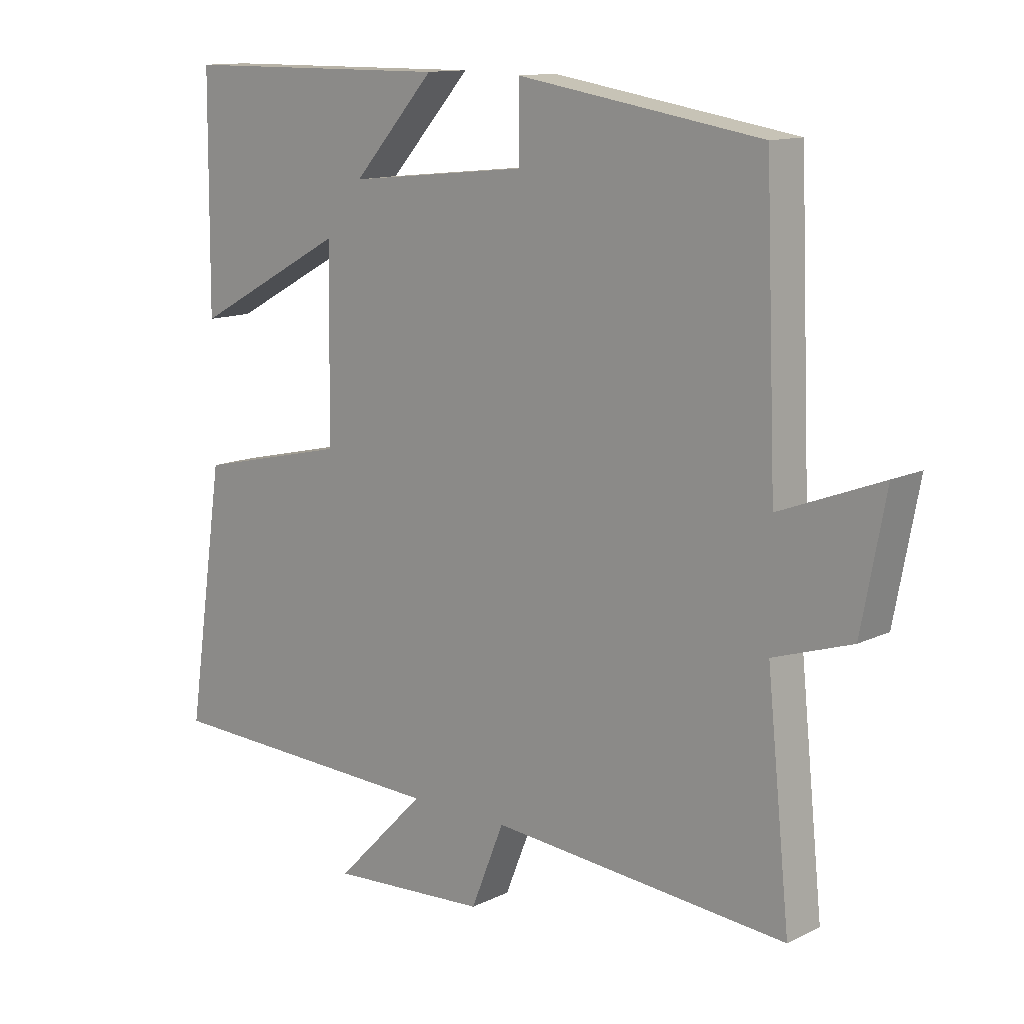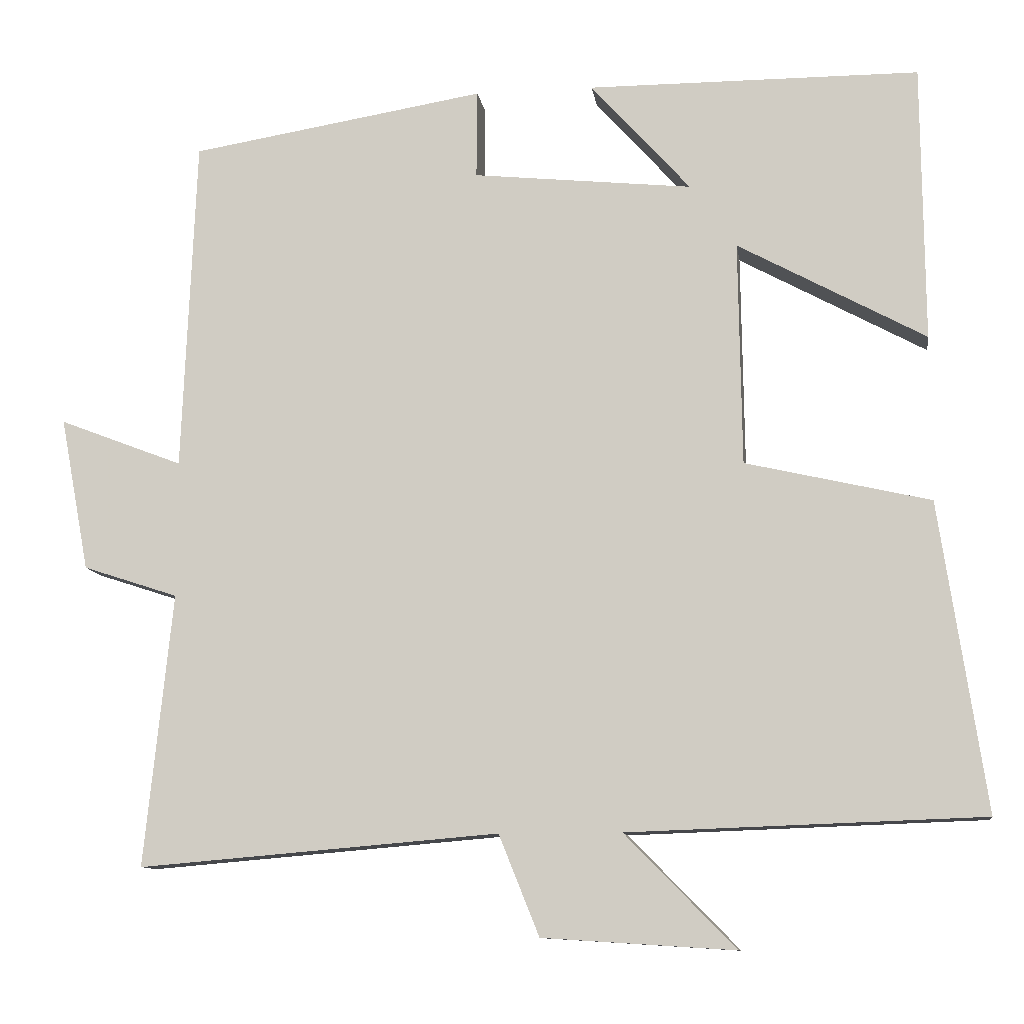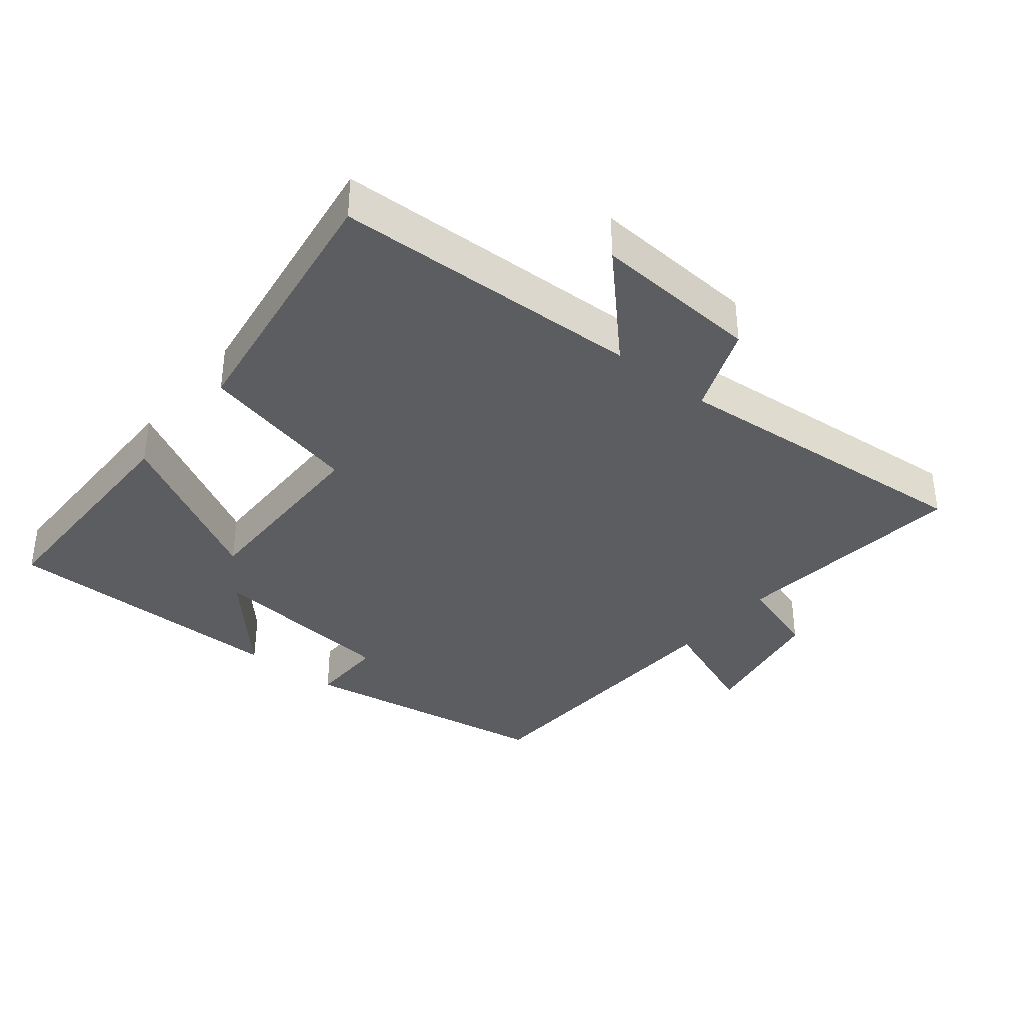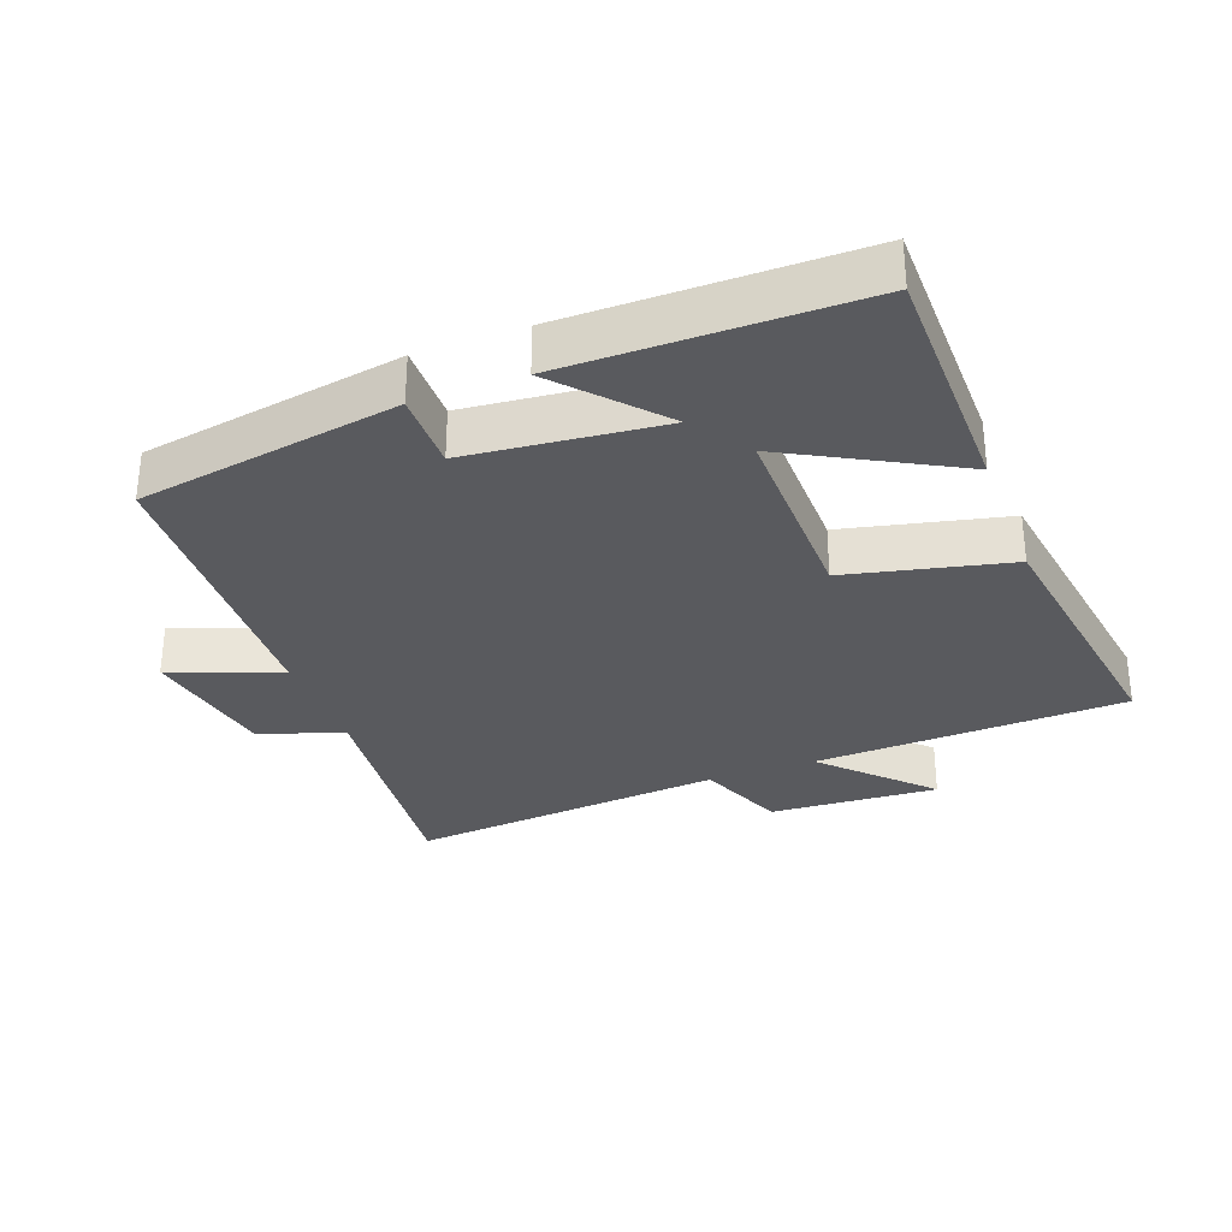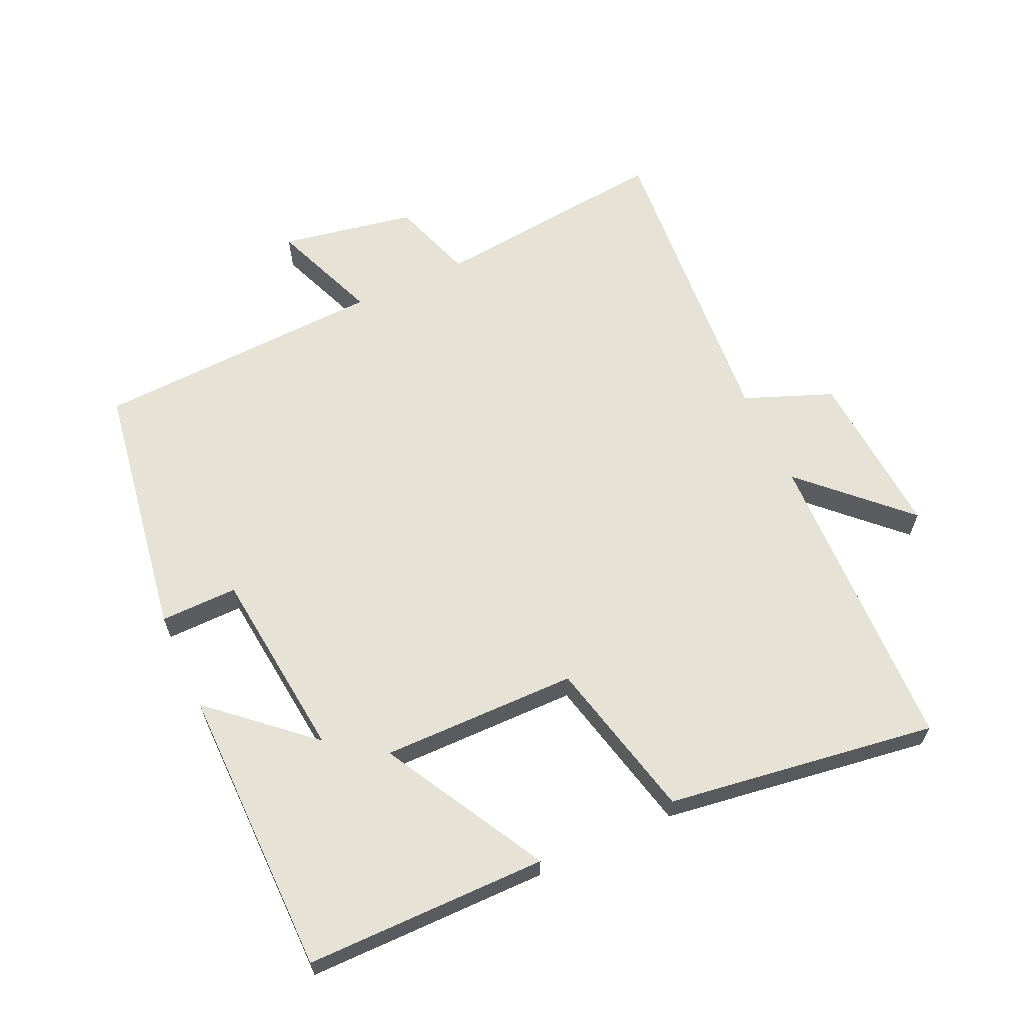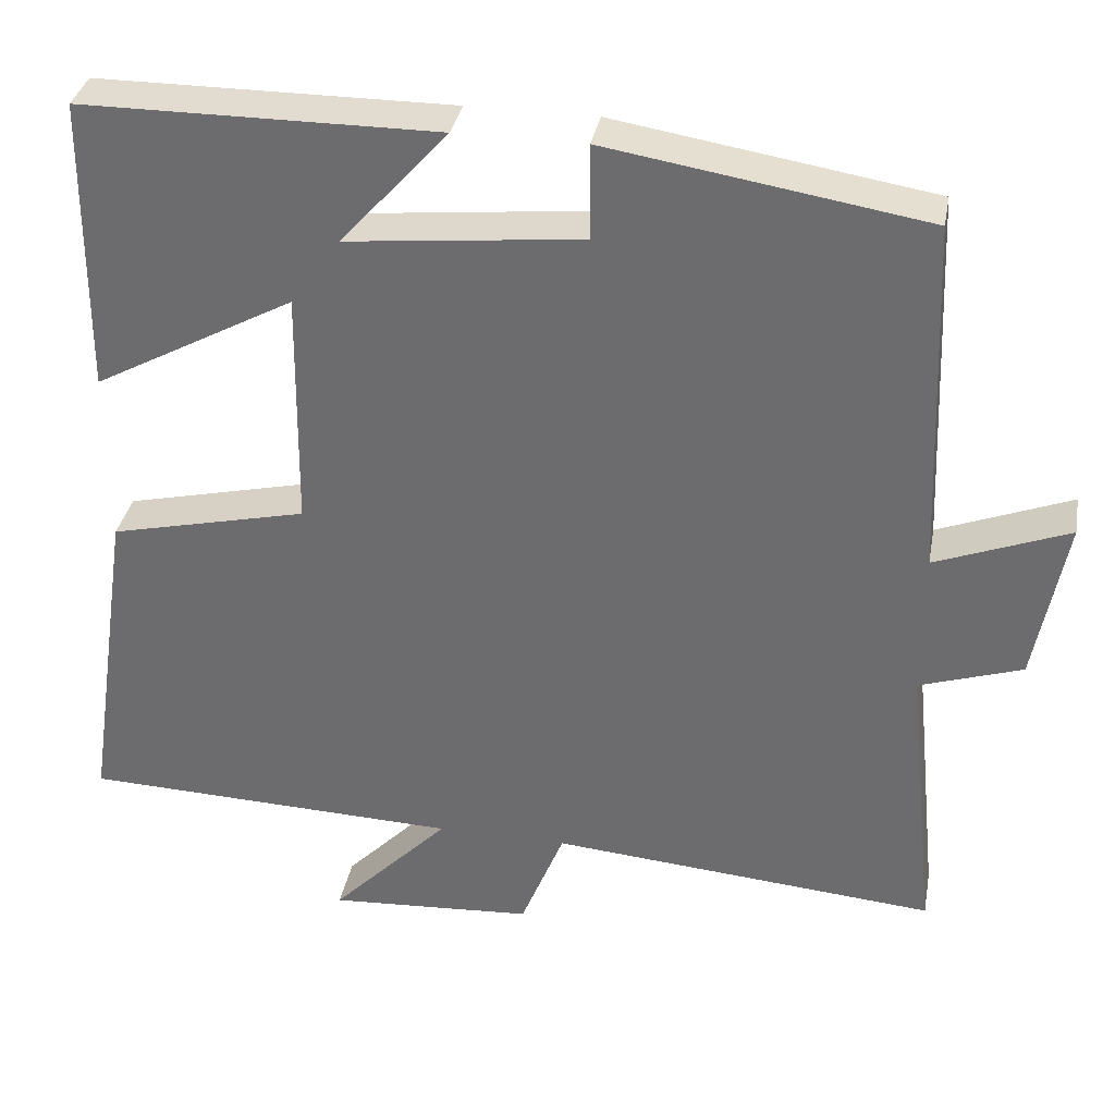
<metadata>
{"format":"obj","ext":"obj","renderer":"f3d","projection":"perspective","resolution":1024,"background":"white","views":[{"elev":12.6,"azim":-138.2,"up":"+Z"},{"elev":-10.6,"azim":8.3,"up":"+Z"},{"elev":-36.4,"azim":140.9,"up":"+Y"},{"elev":-31.5,"azim":20.6,"up":"+Y"},{"elev":63.3,"azim":65.1,"up":"+Y"},{"elev":34.6,"azim":-169.6,"up":"+Z"}]}
</metadata>
<code>
v 0.56 0.07 -0.484
v 0.096 0.07 -0.5
v 0.241 0.07 -0.648
v -0.011 0.07 -0.632
v -0.064 0.07 -0.5
v -0.537 0.07 -0.54
v -0.5 0.07 -0.182
v -0.625 0.07 -0.141
v -0.663 0.07 0.061
v -0.5 0.07 -0.002
v -0.482 0.07 0.437
v -0.094 0.07 0.5
v -0.095 0.07 0.384
v 0.193 0.07 0.354
v 0.062 0.07 0.5
v 0.497 0.07 0.498
v 0.5 0.07 0.136
v 0.254 0.07 0.27
v 0.258 0.07 -0.024
v 0.5 0.07 -0.08
v 0.56 0 -0.484
v 0.096 0 -0.5
v 0.241 0 -0.648
v -0.011 0 -0.632
v -0.064 0 -0.5
v -0.537 0 -0.54
v -0.5 0 -0.182
v -0.625 0 -0.141
v -0.663 0 0.061
v -0.5 0 -0.002
v -0.482 0 0.437
v -0.094 0 0.5
v -0.095 0 0.384
v 0.193 0 0.354
v 0.062 0 0.5
v 0.497 0 0.498
v 0.5 0 0.136
v 0.254 0 0.27
v 0.258 0 -0.024
v 0.5 0 -0.08
f 19 20 1 2
f 18 19 2
f 16 17 18
f 14 15 16
f 14 16 18
f 13 14 18 2
f 10 11 12 13
f 7 8 9 10
f 7 10 13 2
f 5 6 7
f 2 3 4 5
f 2 5 7
f 22 21 40 39
f 22 39 38
f 38 37 36
f 36 35 34
f 38 36 34
f 22 38 34 33
f 33 32 31 30
f 30 29 28 27
f 22 33 30 27
f 27 26 25
f 25 24 23 22
f 27 25 22
f 1 21 22 2
f 2 22 23 3
f 3 23 24 4
f 4 24 25 5
f 5 25 26 6
f 6 26 27 7
f 7 27 28 8
f 8 28 29 9
f 9 29 30 10
f 10 30 31 11
f 11 31 32 12
f 12 32 33 13
f 13 33 34 14
f 14 34 35 15
f 15 35 36 16
f 16 36 37 17
f 17 37 38 18
f 18 38 39 19
f 19 39 40 20
f 20 40 21 1

</code>
